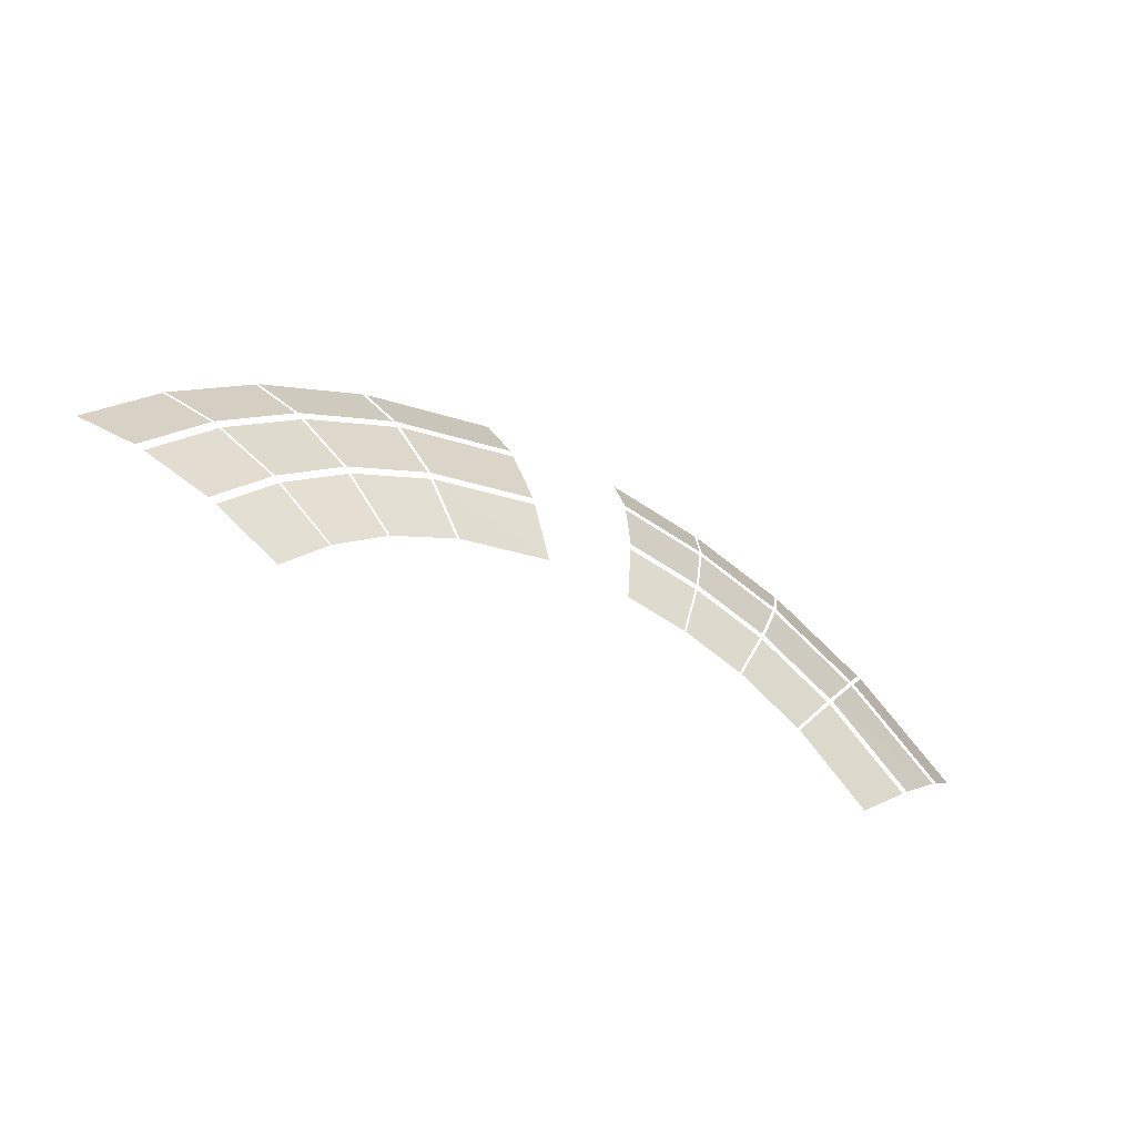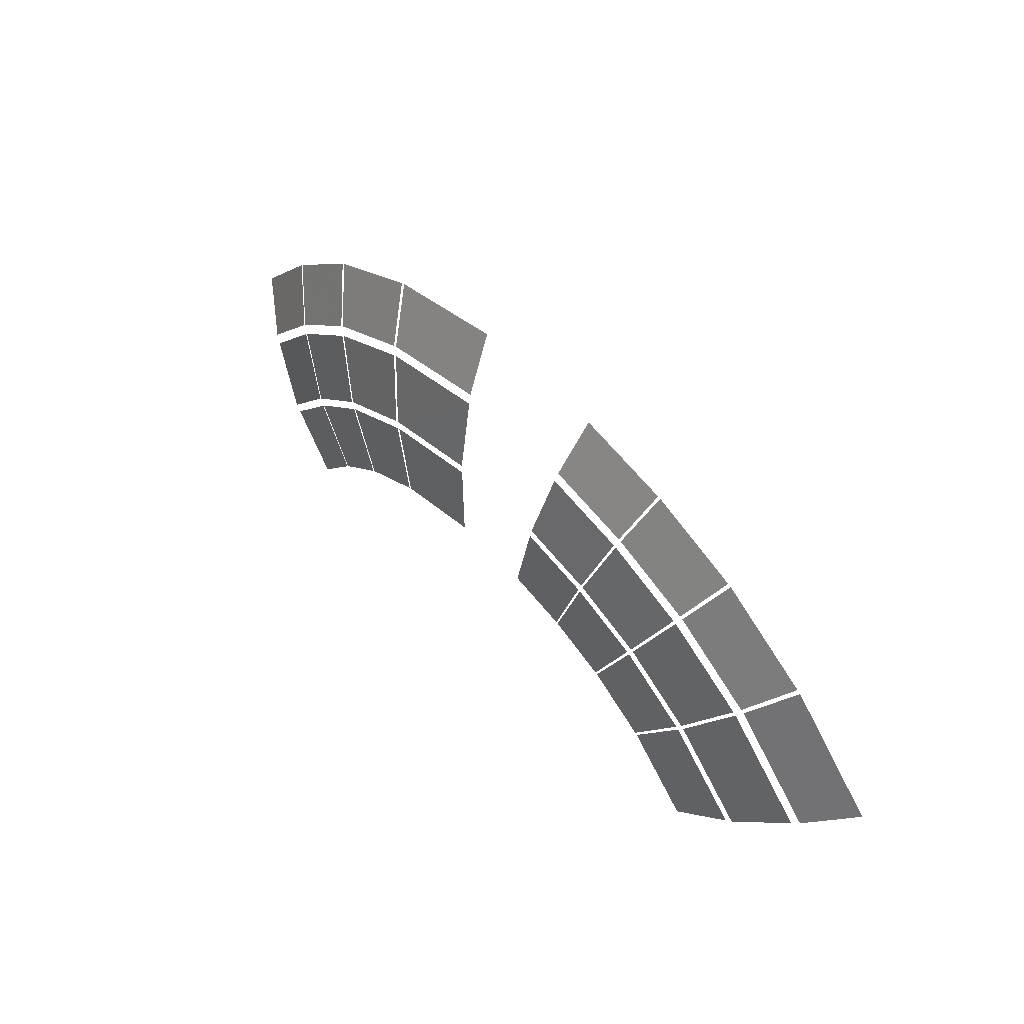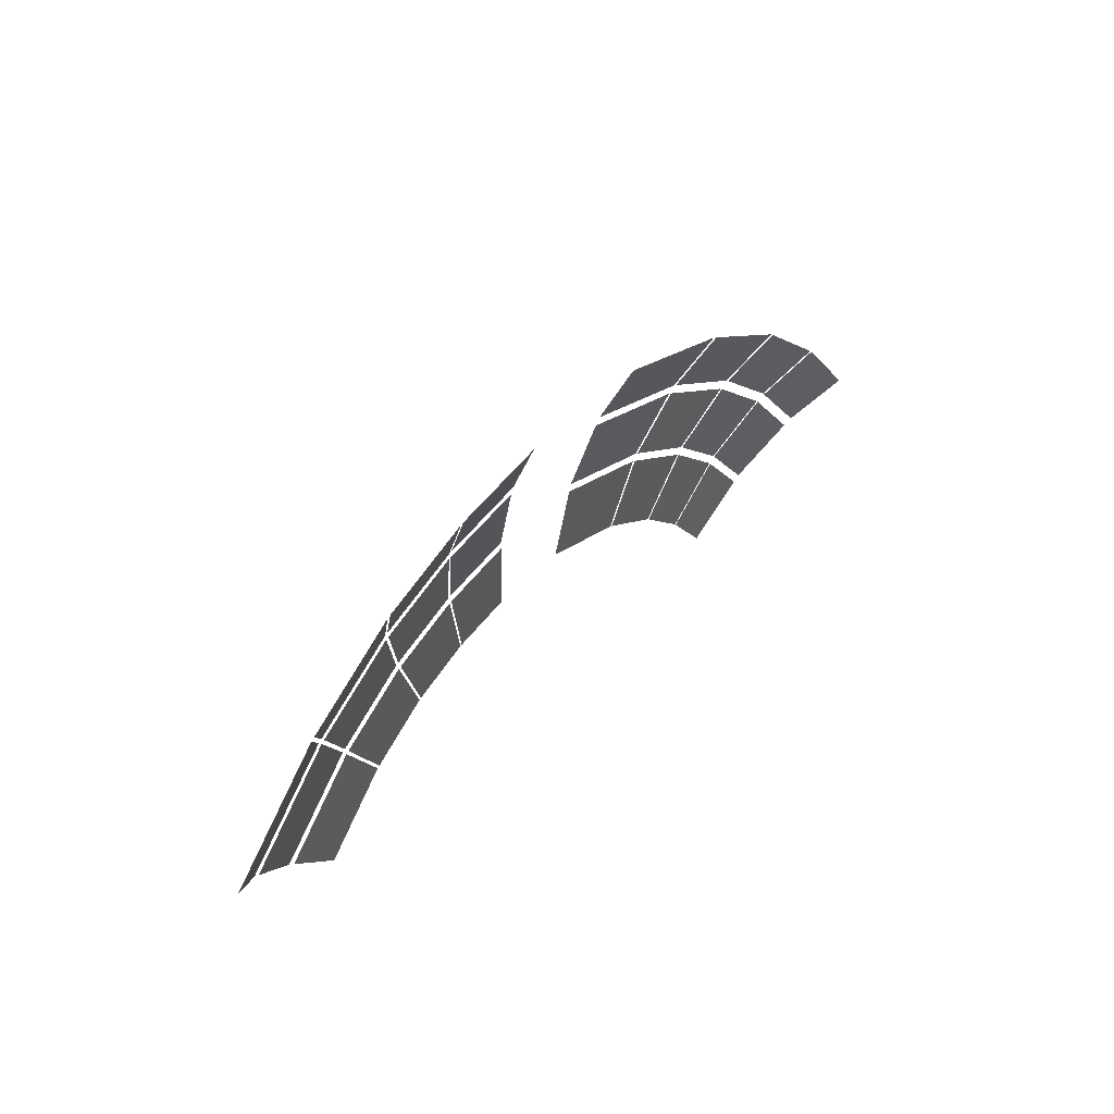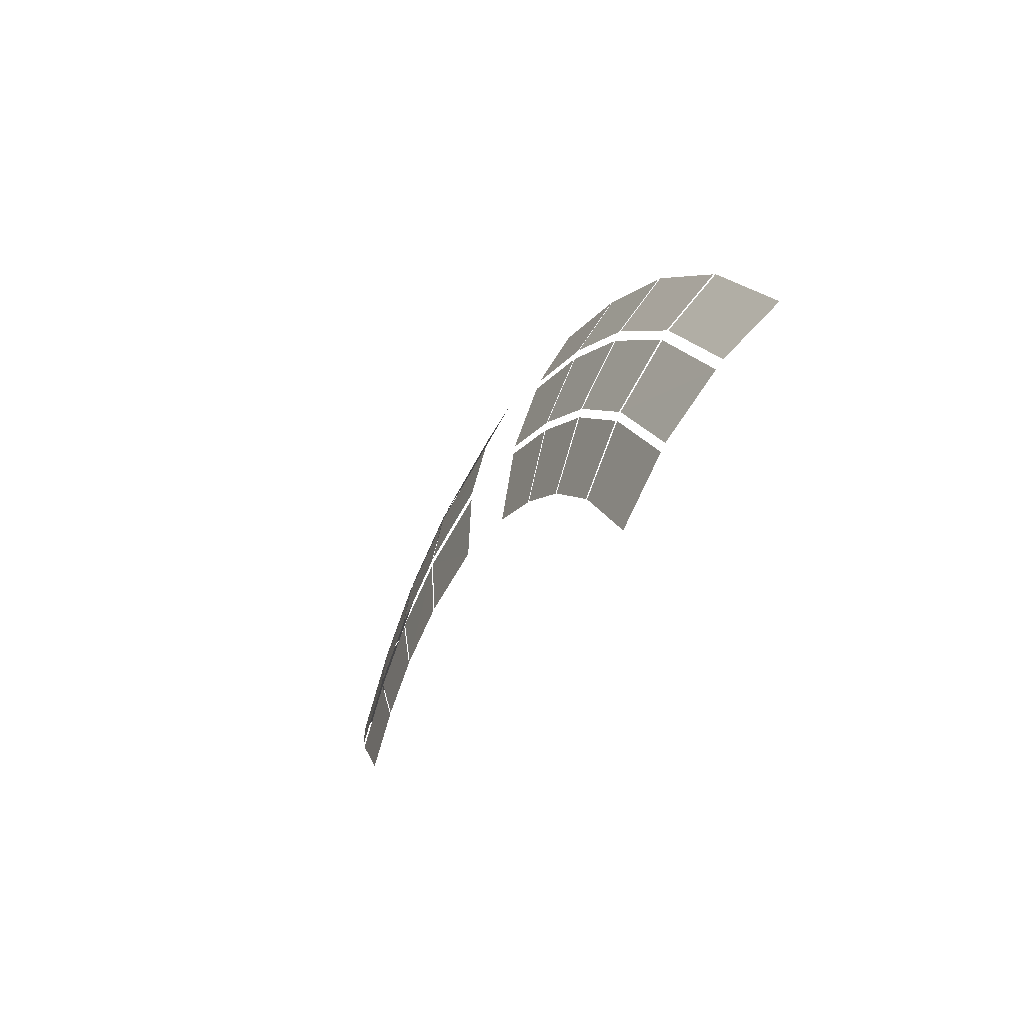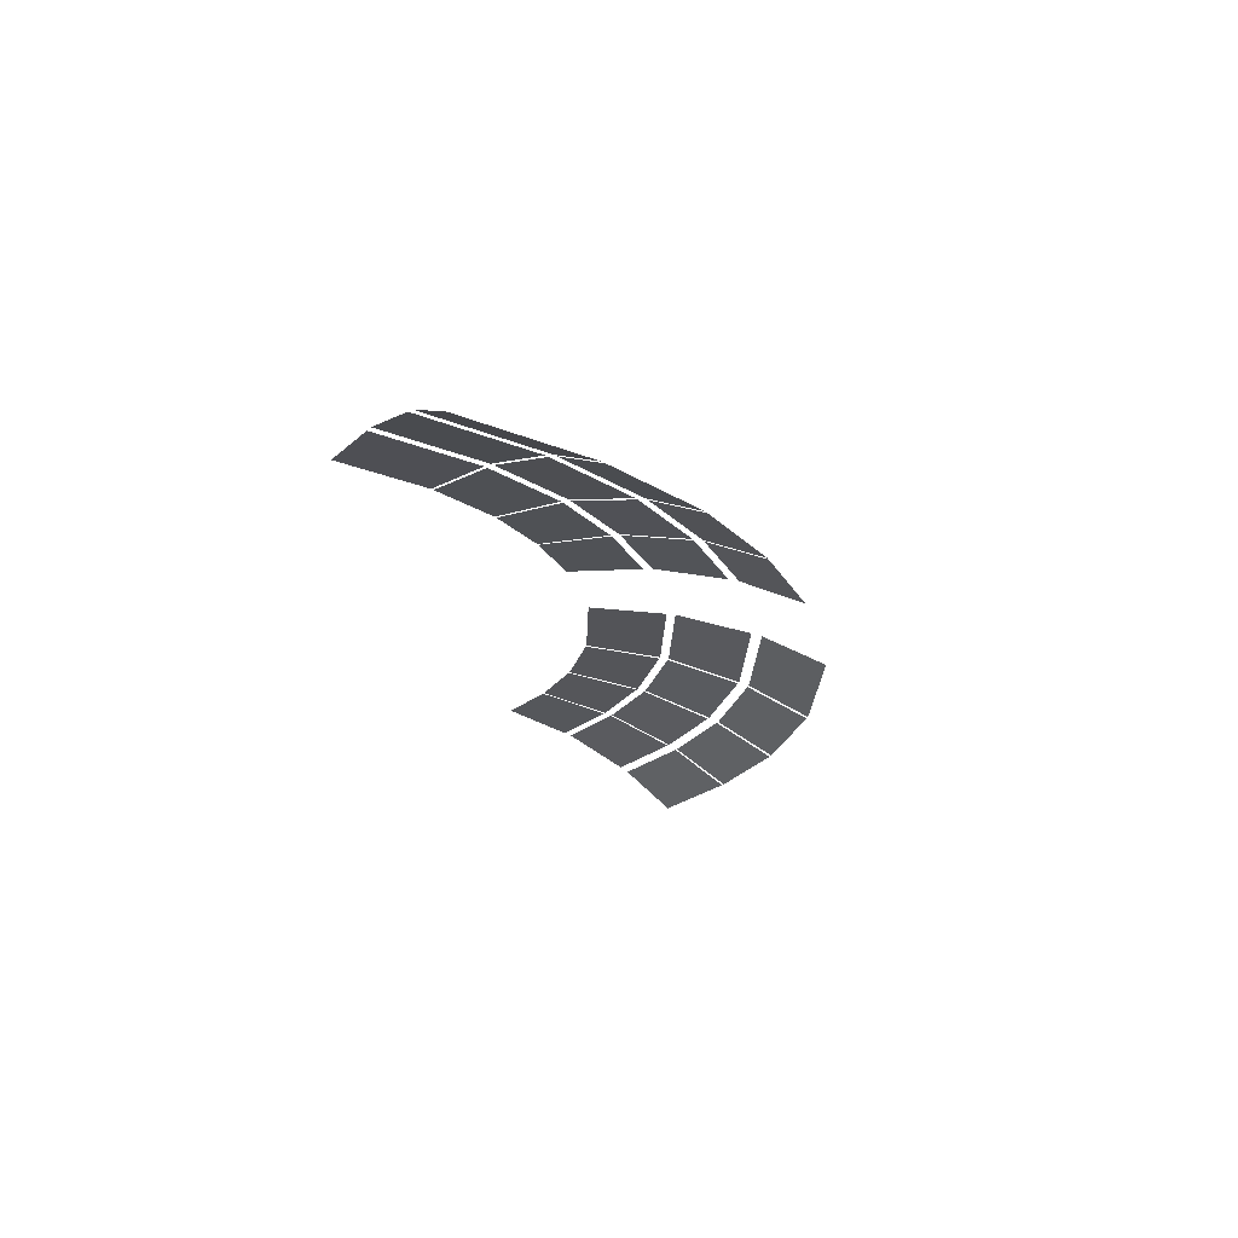
<metadata>
{"format":"obj","ext":"obj","renderer":"f3d","projection":"perspective","resolution":1024,"background":"white","views":[{"elev":-44.8,"azim":148.6,"up":"+Z"},{"elev":51.6,"azim":-130.7,"up":"+Z"},{"elev":38.5,"azim":-52.7,"up":"+Z"},{"elev":-30.4,"azim":-114.6,"up":"+Z"},{"elev":-23.4,"azim":-79.1,"up":"+Y"}]}
</metadata>
<code>
g Canopy_F_Bottom
v -9471 -17.73 -1738
v -8309 -711.1 1295
v -7476 -35.25 244.5
v -1.049e+04 -696.3 -867.3
v -6341 504.8 -1187
v -9302 51.23 -1884
v -7339 37.37 71.93
v -8082 514.1 -2931
v -6665 713.8 -4147
v -6223 525.6 -1336
v -5182 708.4 -2650
v -7937 534.4 -3055
v -3789 708.4 -1750
v -6161 525.5 -1296
v -4555 523.7 -253.3
v -5131 708.4 -2616
v -2424 708.4 -1213
v -4498 523.8 -230.8
v -2917 525.7 385.2
v -3741 708.4 -1731
v -1017 708.4 -919
v -2867 525.7 395.8
v -1231 525.7 737.9
v -2382 708.4 -1204
v -1255 504.9 926.3
v -3388 37.37 2111
v -1462 37.37 2514
v -2922 504.9 577.7
v -2973 504.9 567
v -5305 37.37 1368
v -3447 37.37 2099
v -4584 502.8 -60.17
v -4643 502.7 -83.11
v -7266 37.37 118.9
v -5373 37.37 1341
v -6278 504.7 -1146
v -7402 -35.35 292.6
v -6089 -713.8 2737
v -5477 -37.67 1543
v -8227 -711.2 1349
v -5408 -37.57 1570
v -3908 -711 3587
v -3512 -35.13 2308
v -6012 -713.7 2767
v -3452 -35.15 2321
v -1663 -711 4056
v -1490 -35.15 2731
v -3841 -711 3601
v 1444 -17.73 2810
v 4634 -711.1 3423
v 4181 -35.25 2161
v 1648 -696.3 4131
v 3564 504.8 441.8
v 1409 51.23 2588
v 4106 37.37 1954
v 1164 514.1 999.3
v 878.7 713.8 -846.1
v 3500 525.6 262.5
v 2933 708.4 -1315
v 1135 534.4 810.9
v 4432 708.4 -2023
v 3566 525.5 231.2
v 5299 523.7 -582.4
v 2989 708.4 -1341
v 5609 708.4 -2899
v 5349 523.8 -619.6
v 6707 525.7 -1637
v 4474 708.4 -2054
v 6601 708.4 -3939
v 6742 525.7 -1674
v 7896 525.7 -2883
v 5639 708.4 -2930
v 8043 504.9 -2763
v 7924 37.37 -326.2
v 9282 37.37 -1749
v 6868 504.9 -1531
v 6831 504.9 -1494
v 6280 37.37 909.9
v 7882 37.37 -282.5
v 5449 502.8 -456.5
v 5398 502.7 -418.6
v 4185 37.37 1917
v 6222 37.37 953.5
v 3632 504.7 410
v 4261 -35.35 2124
v 7030 -713.8 2299
v 6339 -37.67 1149
v 4722 -711.2 3382
v 6399 -37.57 1104
v 8903 -711 894.2
v 8026 -35.13 -116.6
v 7096 -713.7 2249
v 8069 -35.13 -161.2
v 1.049e+04 -711 -764.6
v 9452 -35.15 -1611
v 8950 -711 844.7
g Canopy_F_Bottom_0
f 3 2 1
f 2 4 1
f 7 6 5
f 6 8 5
f 11 10 9
f 10 12 9
f 15 14 13
f 14 16 13
f 19 18 17
f 18 20 17
f 23 22 21
f 22 24 21
f 27 26 25
f 26 28 25
f 31 30 29
f 30 32 29
f 35 34 33
f 34 36 33
f 39 38 37
f 38 40 37
f 43 42 41
f 42 44 41
f 47 46 45
f 46 48 45
f 51 50 49
f 50 52 49
f 55 54 53
f 54 56 53
f 59 58 57
f 58 60 57
f 63 62 61
f 62 64 61
f 67 66 65
f 66 68 65
f 71 70 69
f 70 72 69
f 75 74 73
f 74 76 73
f 79 78 77
f 78 80 77
f 83 82 81
f 82 84 81
f 87 86 85
f 86 88 85
f 91 90 89
f 90 92 89
f 95 94 93
f 94 96 93

</code>
